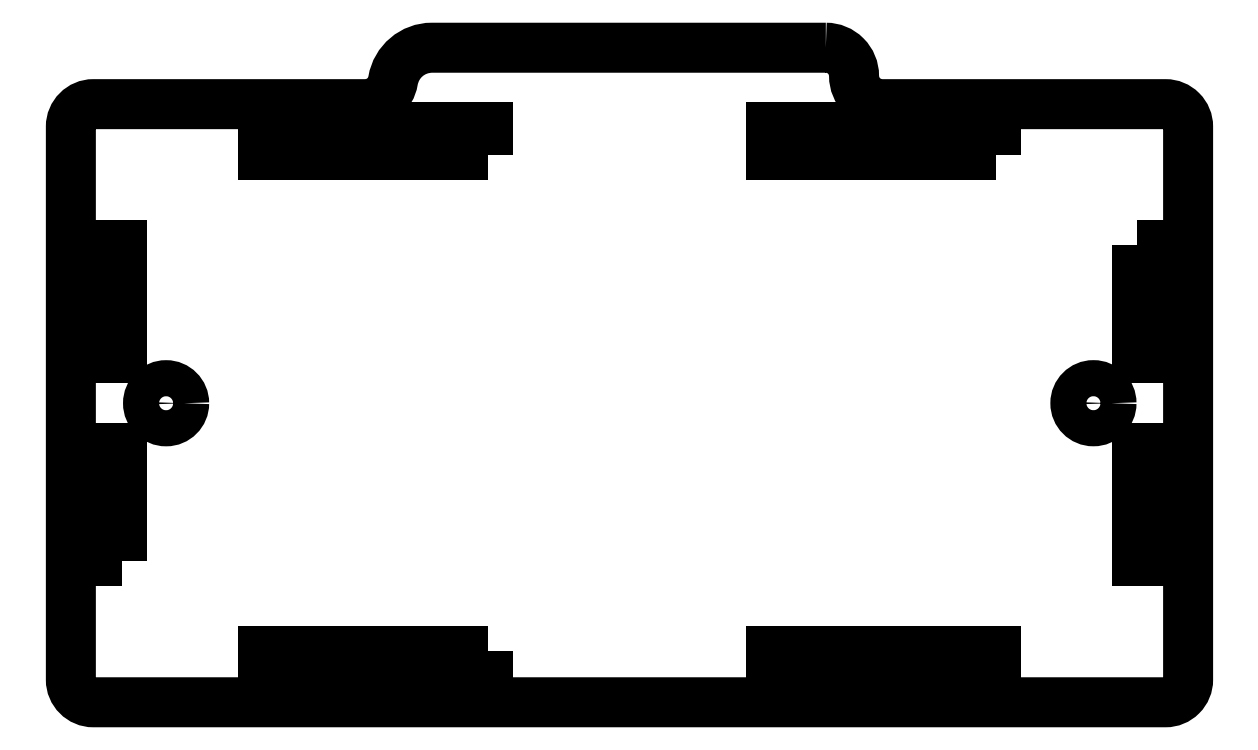
<metadata>
{"format":"dxf","ext":"dxf","renderer":"ezdxf+matplotlib","layout":"modelspace","background":"white","min_lineweight":24,"dpi":150}
</metadata>
<code>
0
SECTION
2
ENTITIES
0
CIRCLE
8
0
10
230.8
20
-51.28
30
0
40
1.6
210
0
220
0
230
1
0
LWPOLYLINE
8
0
90
4
70
1
43
0
10
304.4
20
-29.28
10
304.4
20
-26.78
10
284.4
20
-26.78
10
284.4
20
-29.28
0
LWPOLYLINE
8
0
90
4
70
1
43
0
10
259.4
20
-29.28
10
259.4
20
-26.78
10
239.4
20
-26.78
10
239.4
20
-29.28
0
LWPOLYLINE
8
0
90
4
70
1
43
0
10
259.4
20
-73.28
10
239.4
20
-73.28
10
239.4
20
-75.78
10
259.4
20
-75.78
0
LWPOLYLINE
8
0
90
4
70
1
43
0
10
319.4
20
-65.28
10
319.4
20
-55.28
10
316.9
20
-55.28
10
316.9
20
-65.28
0
LWPOLYLINE
8
0
90
4
70
1
43
0
10
304.4
20
-75.78
10
304.4
20
-73.28
10
284.4
20
-73.28
10
284.4
20
-75.78
0
LWPOLYLINE
8
0
90
4
70
1
43
0
10
224.4
20
-37.28
10
224.4
20
-47.28
10
226.9
20
-47.28
10
226.9
20
-37.28
0
LWPOLYLINE
8
0
90
4
70
1
43
0
10
316.9
20
-37.28
10
316.9
20
-47.28
10
319.4
20
-47.28
10
319.4
20
-37.28
0
LWPOLYLINE
8
0
90
4
70
1
43
0
10
226.9
20
-65.28
10
226.9
20
-55.28
10
224.4
20
-55.28
10
224.4
20
-65.28
0
CIRCLE
8
0
10
313
20
-51.28
30
0
40
1.6
210
-0
220
0
230
1
0
LWPOLYLINE
8
0
90
14
70
1
43
0
10
289.3
20
-19.78
42
-0.4142
10
291.8
20
-22.28
42
0.4142
10
294.3
20
-24.78
10
319.4
20
-24.78
42
-0.4142
10
321.4
20
-26.78
10
321.4
20
-75.78
42
-0.4142
10
319.4
20
-77.78
10
224.4
20
-77.78
42
-0.4142
10
222.4
20
-75.78
10
222.4
20
-26.78
42
-0.4142
10
224.4
20
-24.78
10
248.5
20
-24.78
42
0.366
10
250.9
20
-22.7
42
-0.366
10
254.4
20
-19.78
0
ENDSEC
0
EOF

</code>
